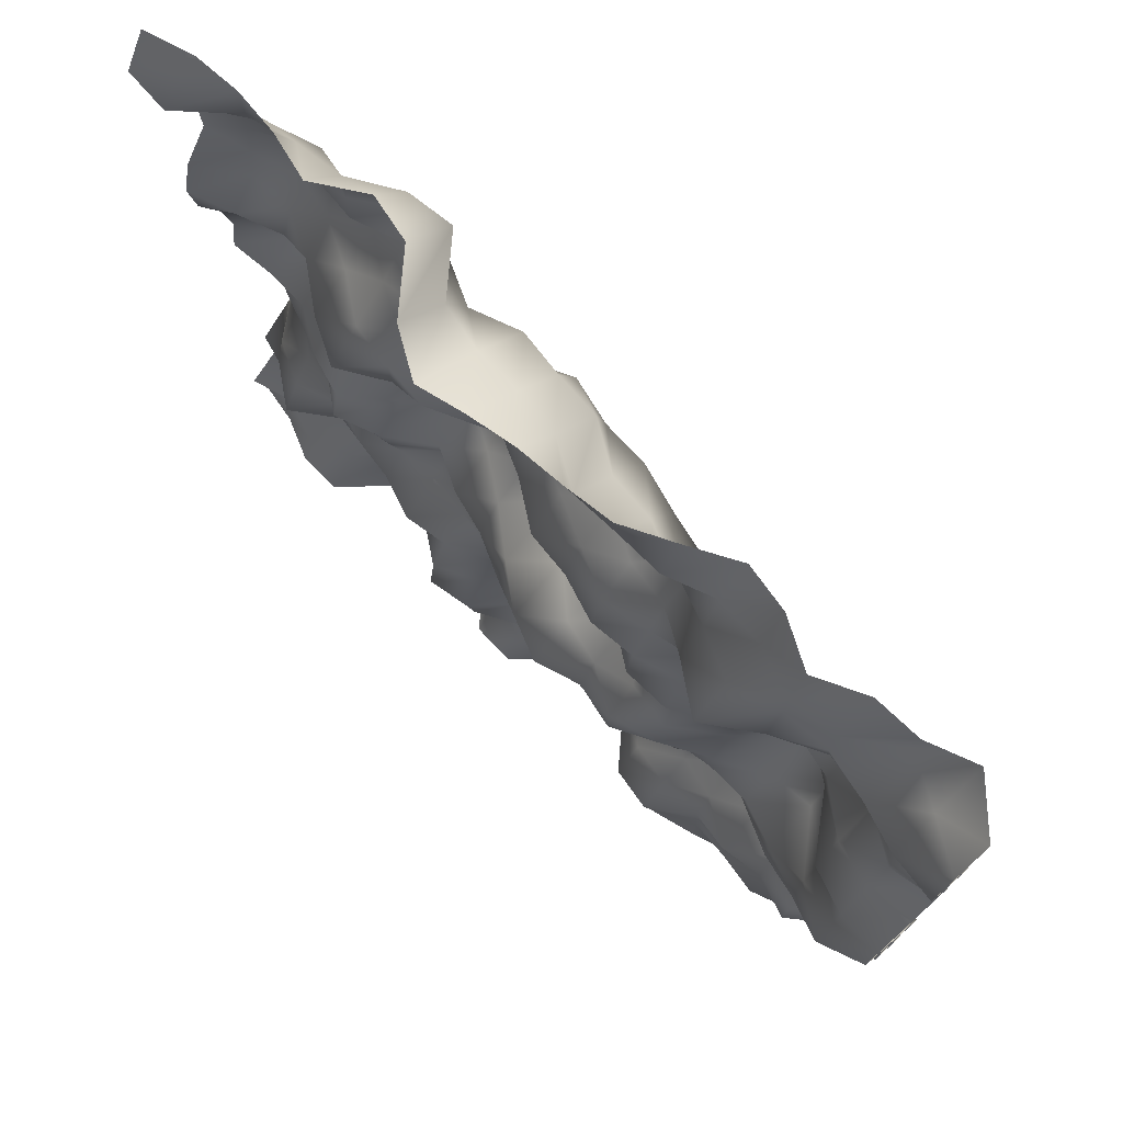
<metadata>
{"format":"obj","ext":"obj","renderer":"f3d","projection":"perspective","resolution":1024,"background":"white","views":[{"elev":75.5,"azim":-131.8,"up":"+Z"}]}
</metadata>
<code>
o TerrainMesh
v -5 -0.4023 -5
v -4.5 -0.1709 -5
v -4 -0.595 -5
v -3.5 -0.4744 -5
v -3 -0.06775 -5
v -2.5 0.1894 -5
v -2 0.3524 -5
v -1.5 0.1559 -5
v -1 -0.4549 -5
v -0.5 -0.7425 -5
v 0 -0.1369 -5
v 0.5 0.4115 -5
v 1 0.4266 -5
v 1.5 -0.1065 -5
v 2 -0.5839 -5
v 2.5 -0.5591 -5
v 3 0.005501 -5
v 3.5 0.5705 -5
v 4 0.5901 -5
v 4.5 0.4077 -5
v 5 0.3456 -5
v -5 -0.6519 -4.5
v -4.5 -0.6491 -4.5
v -4 -0.349 -4.5
v -3.5 -0.1002 -4.5
v -3 0.08712 -4.5
v -2.5 0.1546 -4.5
v -2 0.4388 -4.5
v -1.5 0.147 -4.5
v -1 -0.2025 -4.5
v -0.5 -0.3496 -4.5
v 0 -0.04694 -4.5
v 0.5 0.229 -4.5
v 1 0.09632 -4.5
v 1.5 -0.3467 -4.5
v 2 -0.5191 -4.5
v 2.5 -0.7162 -4.5
v 3 -0.2645 -4.5
v 3.5 0.2146 -4.5
v 4 0.4557 -4.5
v 4.5 0.3057 -4.5
v 5 0.483 -4.5
v -5 -0.6286 -4
v -4.5 -0.366 -4
v -4 0.06779 -4
v -3.5 0.2834 -4
v -3 0.235 -4
v -2.5 0.1764 -4
v -2 0.5313 -4
v -1.5 0.4755 -4
v -1 -0.05227 -4
v -0.5 -0.2546 -4
v 0 -0.03719 -4
v 0.5 0.1544 -4
v 1 0.4628 -4
v 1.5 0.06376 -4
v 2 -0.5028 -4
v 2.5 -0.6195 -4
v 3 -0.2432 -4
v 3.5 -0.2433 -4
v 4 -0.1416 -4
v 4.5 -0.07881 -4
v 5 -0.04072 -4
v -5 -0.1813 -3.5
v -4.5 -0.09386 -3.5
v -4 0.09793 -3.5
v -3.5 0.1289 -3.5
v -3 0.1205 -3.5
v -2.5 0.2143 -3.5
v -2 0.2456 -3.5
v -1.5 0.1939 -3.5
v -1 -0.2465 -3.5
v -0.5 -0.2732 -3.5
v 0 -0.2771 -3.5
v 0.5 -0.1064 -3.5
v 1 0.5477 -3.5
v 1.5 0.665 -3.5
v 2 -0.1728 -3.5
v 2.5 -0.313 -3.5
v 3 -0.2004 -3.5
v 3.5 0.05552 -3.5
v 4 0.05573 -3.5
v 4.5 0.08914 -3.5
v 5 0.1733 -3.5
v -5 -0.07644 -3
v -4.5 -0.08262 -3
v -4 0.3614 -3
v -3.5 0.2305 -3
v -3 0.3316 -3
v -2.5 0.04593 -3
v -2 -0.03097 -3
v -1.5 -0.2587 -3
v -1 -0.2448 -3
v -0.5 -0.06082 -3
v 0 -0.4151 -3
v 0.5 -0.3823 -3
v 1 0.2928 -3
v 1.5 0.5901 -3
v 2 0.2972 -3
v 2.5 -0.03743 -3
v 3 0.05911 -3
v 3.5 0.2252 -3
v 4 0.6318 -3
v 4.5 0.3204 -3
v 5 -0.2806 -3
v -5 -0.2572 -2.5
v -4.5 -0.06171 -2.5
v -4 0.2582 -2.5
v -3.5 0.05263 -2.5
v -3 -0.1441 -2.5
v -2.5 -0.3476 -2.5
v -2 -0.2987 -2.5
v -1.5 -0.3068 -2.5
v -1 0.06627 -2.5
v -0.5 -0.1364 -2.5
v 0 -0.5354 -2.5
v 0.5 -0.4145 -2.5
v 1 0.1515 -2.5
v 1.5 0.3991 -2.5
v 2 0.5112 -2.5
v 2.5 0.3728 -2.5
v 3 0.3329 -2.5
v 3.5 0.2094 -2.5
v 4 0.4143 -2.5
v 4.5 0.2129 -2.5
v 5 -0.4679 -2.5
v -5 -0.5448 -2
v -4.5 -0.3072 -2
v -4 -0.2877 -2
v -3.5 -0.3434 -2
v -3 -0.3226 -2
v -2.5 -0.6243 -2
v -2 -0.3715 -2
v -1.5 -0.07013 -2
v -1 0.07159 -2
v -0.5 -0.2418 -2
v 0 -0.7239 -2
v 0.5 -0.4459 -2
v 1 0.1481 -2
v 1.5 0.09785 -2
v 2 0.07635 -2
v 2.5 0.1289 -2
v 3 0.2579 -2
v 3.5 0.2346 -2
v 4 0.1844 -2
v 4.5 -0.1692 -2
v 5 -0.3213 -2
v -5 -0.3705 -1.5
v -4.5 -0.5481 -1.5
v -4 -0.4187 -1.5
v -3.5 -0.1022 -1.5
v -3 -0.2491 -1.5
v -2.5 -0.3726 -1.5
v -2 0.2105 -1.5
v -1.5 0.2839 -1.5
v -1 0.3385 -1.5
v -0.5 0.1579 -1.5
v 0 -0.2071 -1.5
v 0.5 -0.06168 -1.5
v 1 0.1046 -1.5
v 1.5 -0.1005 -1.5
v 2 -0.1873 -1.5
v 2.5 0.2531 -1.5
v 3 0.3714 -1.5
v 3.5 0.1134 -1.5
v 4 0.1014 -1.5
v 4.5 -0.09387 -1.5
v 5 -0.09764 -1.5
v -5 -0.1211 -1
v -4.5 0.06862 -1
v -4 -0.03089 -1
v -3.5 0.3433 -1
v -3 0.1553 -1
v -2.5 -0.04386 -1
v -2 0.2377 -1
v -1.5 0.5756 -1
v -1 0.5693 -1
v -0.5 0.5588 -1
v 0 0.455 -1
v 0.5 0.4498 -1
v 1 0.2573 -1
v 1.5 0.1598 -1
v 2 -0.04821 -1
v 2.5 0.3479 -1
v 3 0.5617 -1
v 3.5 0.2481 -1
v 4 0.1566 -1
v 4.5 0.004654 -1
v 5 0.02491 -1
v -5 0.06921 -0.5
v -4.5 0.5131 -0.5
v -4 0.4989 -0.5
v -3.5 0.3362 -0.5
v -3 0.1899 -0.5
v -2.5 0.2175 -0.5
v -2 0.302 -0.5
v -1.5 0.7153 -0.5
v -1 0.6335 -0.5
v -0.5 0.8224 -0.5
v 0 0.6554 -0.5
v 0.5 0.3281 -0.5
v 1 -0.01528 -0.5
v 1.5 -0.3061 -0.5
v 2 -0.5419 -0.5
v 2.5 0.008823 -0.5
v 3 0.4732 -0.5
v 3.5 0.3546 -0.5
v 4 0.08512 -0.5
v 4.5 0.1117 -0.5
v 5 0.1876 -0.5
v -5 0.3651 0
v -4.5 0.7064 0
v -4 0.3918 0
v -3.5 -0.1715 0
v -3 -0.09679 0
v -2.5 0.227 0
v -2 0.5368 0
v -1.5 0.7077 0
v -1 0.4508 0
v -0.5 0.3667 0
v 0 0 0
v 0.5 -0.402 0
v 1 -0.4302 0
v 1.5 -0.6144 0
v 2 -0.781 0
v 2.5 -0.4462 0
v 3 0.1017 0
v 3.5 0.05666 0
v 4 -0.3295 0
v 4.5 -0.1936 0
v 5 0.125 0
v -5 0.5757 0.5
v -4.5 0.5195 0.5
v -4 0.1809 0.5
v -3.5 -0.3844 0.5
v -3 -0.584 0.5
v -2.5 0.03039 0.5
v -2 0.4479 0.5
v -1.5 0.3988 0.5
v -1 -0.07306 0.5
v -0.5 -0.3577 0.5
v 0 -0.6089 0.5
v 0.5 -0.8224 0.5
v 1 -0.6353 0.5
v 1.5 -0.6497 0.5
v 2 -0.5843 0.5
v 2.5 -0.5647 0.5
v 3 -0.1076 0.5
v 3.5 -0.164 0.5
v 4 -0.5074 0.5
v 4.5 -0.3333 0.5
v 5 0.2238 0.5
v -5 0.4971 1
v -4.5 0.5026 1
v -4 0.3632 1
v -3.5 -0.2323 1
v -3 -0.5862 1
v -2.5 -0.009037 1
v -2 0.3574 1
v -1.5 0.01154 1
v -1 -0.1624 1
v -0.5 -0.4384 1
v 0 -0.3516 1
v 0.5 -0.572 1
v 1 -0.5693 1
v 1.5 -0.6471 1
v 2 -0.4464 1
v 2.5 -0.3276 1
v 3 -0.1488 1
v 3.5 -0.2596 1
v 4 -0.174 1
v 4.5 0.008652 1
v 5 0.4355 1
v -5 0.1505 1.5
v -4.5 0.2245 1.5
v -4 0.1328 1.5
v -3.5 -0.1997 1.5
v -3 -0.2768 1.5
v -2.5 0.1473 1.5
v -2 0.4784 1.5
v -1.5 0.5195 1.5
v -1 0.2364 1.5
v -0.5 0.06557 1.5
v 0 0.142 1.5
v 0.5 -0.1155 1.5
v 1 -0.3171 1.5
v 1.5 -0.2839 1.5
v 2 -0.1888 1.5
v 2.5 -0.1494 1.5
v 3 -0.01425 1.5
v 3.5 0.07088 1.5
v 4 0.08218 1.5
v 4.5 0.2994 1.5
v 5 0.5029 1.5
v -5 -0.2296 2
v -4.5 0.04251 2
v -4 -0.2198 2
v -3.5 -0.5505 2
v -3 -0.387 2
v -2.5 -0.2093 2
v -2 0.252 2
v -1.5 0.4554 2
v -1 0.5291 2
v -0.5 0.4038 2
v 0 0.3802 2
v 0.5 0.09591 2
v 1 -0.09373 2
v 1.5 0.2032 2
v 2 0.3715 2
v 2.5 0.7043 2
v 3 0.4856 2
v 3.5 0.1704 2
v 4 -0.06145 2
v 4.5 0.00027 2
v 5 0.4018 2
v -5 0.01557 2.5
v -4.5 0.1054 2.5
v -4 -0.2465 2.5
v -3.5 -0.5597 2.5
v -3 -0.5505 2.5
v -2.5 -0.2753 2.5
v -2 0.0816 2.5
v -1.5 0.2701 2.5
v -1 0.3909 2.5
v -0.5 0.203 2.5
v 0 0.006326 2.5
v 0.5 -0.1413 2.5
v 1 0.1403 2.5
v 1.5 0.4024 2.5
v 2 0.3903 2.5
v 2.5 0.3476 2.5
v 3 0.05178 2.5
v 3.5 -0.1604 2.5
v 4 -0.2421 2.5
v 4.5 -0.05494 2.5
v 5 0.1135 2.5
v -5 -0.04185 3
v -4.5 0.01307 3
v -4 -0.3111 3
v -3.5 -0.2469 3
v -3 -0.05899 3
v -2.5 0.3393 3
v -2 0.2312 3
v -1.5 0.1067 3
v -1 0.06012 3
v -0.5 -0.1678 3
v 0 -0.3262 3
v 0.5 -0.5443 3
v 1 -0.1104 3
v 1.5 0.08112 3
v 2 0.1891 3
v 2.5 -0.03184 3
v 3 -0.3316 3
v 3.5 -0.2497 3
v 4 -0.3787 3
v 4.5 -0.07414 3
v 5 0.1249 3
v -5 -0.1841 3.5
v -4.5 0.06142 3.5
v -4 -0.03702 3.5
v -3.5 0.02533 3.5
v -3 0.3135 3.5
v -2.5 0.7105 3.5
v -2 0.4078 3.5
v -1.5 -0.3513 3.5
v -1 -0.4349 3.5
v -0.5 -0.5437 3.5
v 0 -0.5342 3.5
v 0.5 -0.6254 3.5
v 1 -0.3583 3.5
v 1.5 -0.06159 3.5
v 2 -0.01074 3.5
v 2.5 -0.3142 3.5
v 3 -0.112 3.5
v 3.5 -0.1289 3.5
v 4 -0.167 3.5
v 4.5 -0.07705 3.5
v 5 -0.02185 3.5
v -5 0.3439 4
v -4.5 0.3128 4
v -4 0.186 4
v -3.5 0.1083 4
v -3 0.1656 4
v -2.5 0.3518 4
v -2 0.1664 4
v -1.5 0.02542 4
v -1 -0.1383 4
v -0.5 -0.152 4
v 0 -0.4086 4
v 0.5 -0.416 4
v 1 -0.4504 4
v 1.5 -0.2363 4
v 2 -0.4331 4
v 2.5 -0.4836 4
v 3 -0.1061 4
v 3.5 -0.2552 4
v 4 -0.06779 4
v 4.5 0.2877 4
v 5 0.4494 4
v -5 0.1723 4.5
v -4.5 -0.08502 4.5
v -4 -0.3279 4.5
v -3.5 0.07154 4.5
v -3 0.165 4.5
v -2.5 0.01393 4.5
v -2 0.009839 4.5
v -1.5 0.2287 4.5
v -1 0.2631 4.5
v -0.5 0.3088 4.5
v 0 0.07028 4.5
v 0.5 0.03855 4.5
v 1 0.06858 4.5
v 1.5 -0.002044 4.5
v 2 -0.5312 4.5
v 2.5 -0.4407 4.5
v 3 -0.1093 4.5
v 3.5 -0.01836 4.5
v 4 0.139 4.5
v 4.5 0.6491 4.5
v 5 0.6489 4.5
v -5 -0.1276 5
v -4.5 -0.5358 5
v -4 -0.3125 5
v -3.5 -0.2695 5
v -3 0.008302 5
v -2.5 -0.2171 5
v -2 -0.2689 5
v -1.5 0.03767 5
v -1 0.324 5
v -0.5 0.4165 5
v 0 0.4863 5
v 0.5 0.6063 5
v 1 0.7604 5
v 1.5 0.5112 5
v 2 -0.01792 5
v 2.5 -0.09342 5
v 3 0.2673 5
v 3.5 0.1731 5
v 4 0.1527 5
v 4.5 0.2151 5
v 5 0.4023 5
f 1 2 22
f 2 23 22
f 2 3 23
f 3 24 23
f 3 4 24
f 4 25 24
f 4 5 25
f 5 26 25
f 5 6 26
f 6 27 26
f 6 7 27
f 7 28 27
f 7 8 28
f 8 29 28
f 8 9 29
f 9 30 29
f 9 10 30
f 10 31 30
f 10 11 31
f 11 32 31
f 11 12 32
f 12 33 32
f 12 13 33
f 13 34 33
f 13 14 34
f 14 35 34
f 14 15 35
f 15 36 35
f 15 16 36
f 16 37 36
f 16 17 37
f 17 38 37
f 17 18 38
f 18 39 38
f 18 19 39
f 19 40 39
f 19 20 40
f 20 41 40
f 20 21 41
f 21 42 41
f 22 23 43
f 23 44 43
f 23 24 44
f 24 45 44
f 24 25 45
f 25 46 45
f 25 26 46
f 26 47 46
f 26 27 47
f 27 48 47
f 27 28 48
f 28 49 48
f 28 29 49
f 29 50 49
f 29 30 50
f 30 51 50
f 30 31 51
f 31 52 51
f 31 32 52
f 32 53 52
f 32 33 53
f 33 54 53
f 33 34 54
f 34 55 54
f 34 35 55
f 35 56 55
f 35 36 56
f 36 57 56
f 36 37 57
f 37 58 57
f 37 38 58
f 38 59 58
f 38 39 59
f 39 60 59
f 39 40 60
f 40 61 60
f 40 41 61
f 41 62 61
f 41 42 62
f 42 63 62
f 43 44 64
f 44 65 64
f 44 45 65
f 45 66 65
f 45 46 66
f 46 67 66
f 46 47 67
f 47 68 67
f 47 48 68
f 48 69 68
f 48 49 69
f 49 70 69
f 49 50 70
f 50 71 70
f 50 51 71
f 51 72 71
f 51 52 72
f 52 73 72
f 52 53 73
f 53 74 73
f 53 54 74
f 54 75 74
f 54 55 75
f 55 76 75
f 55 56 76
f 56 77 76
f 56 57 77
f 57 78 77
f 57 58 78
f 58 79 78
f 58 59 79
f 59 80 79
f 59 60 80
f 60 81 80
f 60 61 81
f 61 82 81
f 61 62 82
f 62 83 82
f 62 63 83
f 63 84 83
f 64 65 85
f 65 86 85
f 65 66 86
f 66 87 86
f 66 67 87
f 67 88 87
f 67 68 88
f 68 89 88
f 68 69 89
f 69 90 89
f 69 70 90
f 70 91 90
f 70 71 91
f 71 92 91
f 71 72 92
f 72 93 92
f 72 73 93
f 73 94 93
f 73 74 94
f 74 95 94
f 74 75 95
f 75 96 95
f 75 76 96
f 76 97 96
f 76 77 97
f 77 98 97
f 77 78 98
f 78 99 98
f 78 79 99
f 79 100 99
f 79 80 100
f 80 101 100
f 80 81 101
f 81 102 101
f 81 82 102
f 82 103 102
f 82 83 103
f 83 104 103
f 83 84 104
f 84 105 104
f 85 86 106
f 86 107 106
f 86 87 107
f 87 108 107
f 87 88 108
f 88 109 108
f 88 89 109
f 89 110 109
f 89 90 110
f 90 111 110
f 90 91 111
f 91 112 111
f 91 92 112
f 92 113 112
f 92 93 113
f 93 114 113
f 93 94 114
f 94 115 114
f 94 95 115
f 95 116 115
f 95 96 116
f 96 117 116
f 96 97 117
f 97 118 117
f 97 98 118
f 98 119 118
f 98 99 119
f 99 120 119
f 99 100 120
f 100 121 120
f 100 101 121
f 101 122 121
f 101 102 122
f 102 123 122
f 102 103 123
f 103 124 123
f 103 104 124
f 104 125 124
f 104 105 125
f 105 126 125
f 106 107 127
f 107 128 127
f 107 108 128
f 108 129 128
f 108 109 129
f 109 130 129
f 109 110 130
f 110 131 130
f 110 111 131
f 111 132 131
f 111 112 132
f 112 133 132
f 112 113 133
f 113 134 133
f 113 114 134
f 114 135 134
f 114 115 135
f 115 136 135
f 115 116 136
f 116 137 136
f 116 117 137
f 117 138 137
f 117 118 138
f 118 139 138
f 118 119 139
f 119 140 139
f 119 120 140
f 120 141 140
f 120 121 141
f 121 142 141
f 121 122 142
f 122 143 142
f 122 123 143
f 123 144 143
f 123 124 144
f 124 145 144
f 124 125 145
f 125 146 145
f 125 126 146
f 126 147 146
f 127 128 148
f 128 149 148
f 128 129 149
f 129 150 149
f 129 130 150
f 130 151 150
f 130 131 151
f 131 152 151
f 131 132 152
f 132 153 152
f 132 133 153
f 133 154 153
f 133 134 154
f 134 155 154
f 134 135 155
f 135 156 155
f 135 136 156
f 136 157 156
f 136 137 157
f 137 158 157
f 137 138 158
f 138 159 158
f 138 139 159
f 139 160 159
f 139 140 160
f 140 161 160
f 140 141 161
f 141 162 161
f 141 142 162
f 142 163 162
f 142 143 163
f 143 164 163
f 143 144 164
f 144 165 164
f 144 145 165
f 145 166 165
f 145 146 166
f 146 167 166
f 146 147 167
f 147 168 167
f 148 149 169
f 149 170 169
f 149 150 170
f 150 171 170
f 150 151 171
f 151 172 171
f 151 152 172
f 152 173 172
f 152 153 173
f 153 174 173
f 153 154 174
f 154 175 174
f 154 155 175
f 155 176 175
f 155 156 176
f 156 177 176
f 156 157 177
f 157 178 177
f 157 158 178
f 158 179 178
f 158 159 179
f 159 180 179
f 159 160 180
f 160 181 180
f 160 161 181
f 161 182 181
f 161 162 182
f 162 183 182
f 162 163 183
f 163 184 183
f 163 164 184
f 164 185 184
f 164 165 185
f 165 186 185
f 165 166 186
f 166 187 186
f 166 167 187
f 167 188 187
f 167 168 188
f 168 189 188
f 169 170 190
f 170 191 190
f 170 171 191
f 171 192 191
f 171 172 192
f 172 193 192
f 172 173 193
f 173 194 193
f 173 174 194
f 174 195 194
f 174 175 195
f 175 196 195
f 175 176 196
f 176 197 196
f 176 177 197
f 177 198 197
f 177 178 198
f 178 199 198
f 178 179 199
f 179 200 199
f 179 180 200
f 180 201 200
f 180 181 201
f 181 202 201
f 181 182 202
f 182 203 202
f 182 183 203
f 183 204 203
f 183 184 204
f 184 205 204
f 184 185 205
f 185 206 205
f 185 186 206
f 186 207 206
f 186 187 207
f 187 208 207
f 187 188 208
f 188 209 208
f 188 189 209
f 189 210 209
f 190 191 211
f 191 212 211
f 191 192 212
f 192 213 212
f 192 193 213
f 193 214 213
f 193 194 214
f 194 215 214
f 194 195 215
f 195 216 215
f 195 196 216
f 196 217 216
f 196 197 217
f 197 218 217
f 197 198 218
f 198 219 218
f 198 199 219
f 199 220 219
f 199 200 220
f 200 221 220
f 200 201 221
f 201 222 221
f 201 202 222
f 202 223 222
f 202 203 223
f 203 224 223
f 203 204 224
f 204 225 224
f 204 205 225
f 205 226 225
f 205 206 226
f 206 227 226
f 206 207 227
f 207 228 227
f 207 208 228
f 208 229 228
f 208 209 229
f 209 230 229
f 209 210 230
f 210 231 230
f 211 212 232
f 212 233 232
f 212 213 233
f 213 234 233
f 213 214 234
f 214 235 234
f 214 215 235
f 215 236 235
f 215 216 236
f 216 237 236
f 216 217 237
f 217 238 237
f 217 218 238
f 218 239 238
f 218 219 239
f 219 240 239
f 219 220 240
f 220 241 240
f 220 221 241
f 221 242 241
f 221 222 242
f 222 243 242
f 222 223 243
f 223 244 243
f 223 224 244
f 224 245 244
f 224 225 245
f 225 246 245
f 225 226 246
f 226 247 246
f 226 227 247
f 227 248 247
f 227 228 248
f 228 249 248
f 228 229 249
f 229 250 249
f 229 230 250
f 230 251 250
f 230 231 251
f 231 252 251
f 232 233 253
f 233 254 253
f 233 234 254
f 234 255 254
f 234 235 255
f 235 256 255
f 235 236 256
f 236 257 256
f 236 237 257
f 237 258 257
f 237 238 258
f 238 259 258
f 238 239 259
f 239 260 259
f 239 240 260
f 240 261 260
f 240 241 261
f 241 262 261
f 241 242 262
f 242 263 262
f 242 243 263
f 243 264 263
f 243 244 264
f 244 265 264
f 244 245 265
f 245 266 265
f 245 246 266
f 246 267 266
f 246 247 267
f 247 268 267
f 247 248 268
f 248 269 268
f 248 249 269
f 249 270 269
f 249 250 270
f 250 271 270
f 250 251 271
f 251 272 271
f 251 252 272
f 252 273 272
f 253 254 274
f 254 275 274
f 254 255 275
f 255 276 275
f 255 256 276
f 256 277 276
f 256 257 277
f 257 278 277
f 257 258 278
f 258 279 278
f 258 259 279
f 259 280 279
f 259 260 280
f 260 281 280
f 260 261 281
f 261 282 281
f 261 262 282
f 262 283 282
f 262 263 283
f 263 284 283
f 263 264 284
f 264 285 284
f 264 265 285
f 265 286 285
f 265 266 286
f 266 287 286
f 266 267 287
f 267 288 287
f 267 268 288
f 268 289 288
f 268 269 289
f 269 290 289
f 269 270 290
f 270 291 290
f 270 271 291
f 271 292 291
f 271 272 292
f 272 293 292
f 272 273 293
f 273 294 293
f 274 275 295
f 275 296 295
f 275 276 296
f 276 297 296
f 276 277 297
f 277 298 297
f 277 278 298
f 278 299 298
f 278 279 299
f 279 300 299
f 279 280 300
f 280 301 300
f 280 281 301
f 281 302 301
f 281 282 302
f 282 303 302
f 282 283 303
f 283 304 303
f 283 284 304
f 284 305 304
f 284 285 305
f 285 306 305
f 285 286 306
f 286 307 306
f 286 287 307
f 287 308 307
f 287 288 308
f 288 309 308
f 288 289 309
f 289 310 309
f 289 290 310
f 290 311 310
f 290 291 311
f 291 312 311
f 291 292 312
f 292 313 312
f 292 293 313
f 293 314 313
f 293 294 314
f 294 315 314
f 295 296 316
f 296 317 316
f 296 297 317
f 297 318 317
f 297 298 318
f 298 319 318
f 298 299 319
f 299 320 319
f 299 300 320
f 300 321 320
f 300 301 321
f 301 322 321
f 301 302 322
f 302 323 322
f 302 303 323
f 303 324 323
f 303 304 324
f 304 325 324
f 304 305 325
f 305 326 325
f 305 306 326
f 306 327 326
f 306 307 327
f 307 328 327
f 307 308 328
f 308 329 328
f 308 309 329
f 309 330 329
f 309 310 330
f 310 331 330
f 310 311 331
f 311 332 331
f 311 312 332
f 312 333 332
f 312 313 333
f 313 334 333
f 313 314 334
f 314 335 334
f 314 315 335
f 315 336 335
f 316 317 337
f 317 338 337
f 317 318 338
f 318 339 338
f 318 319 339
f 319 340 339
f 319 320 340
f 320 341 340
f 320 321 341
f 321 342 341
f 321 322 342
f 322 343 342
f 322 323 343
f 323 344 343
f 323 324 344
f 324 345 344
f 324 325 345
f 325 346 345
f 325 326 346
f 326 347 346
f 326 327 347
f 327 348 347
f 327 328 348
f 328 349 348
f 328 329 349
f 329 350 349
f 329 330 350
f 330 351 350
f 330 331 351
f 331 352 351
f 331 332 352
f 332 353 352
f 332 333 353
f 333 354 353
f 333 334 354
f 334 355 354
f 334 335 355
f 335 356 355
f 335 336 356
f 336 357 356
f 337 338 358
f 338 359 358
f 338 339 359
f 339 360 359
f 339 340 360
f 340 361 360
f 340 341 361
f 341 362 361
f 341 342 362
f 342 363 362
f 342 343 363
f 343 364 363
f 343 344 364
f 344 365 364
f 344 345 365
f 345 366 365
f 345 346 366
f 346 367 366
f 346 347 367
f 347 368 367
f 347 348 368
f 348 369 368
f 348 349 369
f 349 370 369
f 349 350 370
f 350 371 370
f 350 351 371
f 351 372 371
f 351 352 372
f 352 373 372
f 352 353 373
f 353 374 373
f 353 354 374
f 354 375 374
f 354 355 375
f 355 376 375
f 355 356 376
f 356 377 376
f 356 357 377
f 357 378 377
f 358 359 379
f 359 380 379
f 359 360 380
f 360 381 380
f 360 361 381
f 361 382 381
f 361 362 382
f 362 383 382
f 362 363 383
f 363 384 383
f 363 364 384
f 364 385 384
f 364 365 385
f 365 386 385
f 365 366 386
f 366 387 386
f 366 367 387
f 367 388 387
f 367 368 388
f 368 389 388
f 368 369 389
f 369 390 389
f 369 370 390
f 370 391 390
f 370 371 391
f 371 392 391
f 371 372 392
f 372 393 392
f 372 373 393
f 373 394 393
f 373 374 394
f 374 395 394
f 374 375 395
f 375 396 395
f 375 376 396
f 376 397 396
f 376 377 397
f 377 398 397
f 377 378 398
f 378 399 398
f 379 380 400
f 380 401 400
f 380 381 401
f 381 402 401
f 381 382 402
f 382 403 402
f 382 383 403
f 383 404 403
f 383 384 404
f 384 405 404
f 384 385 405
f 385 406 405
f 385 386 406
f 386 407 406
f 386 387 407
f 387 408 407
f 387 388 408
f 388 409 408
f 388 389 409
f 389 410 409
f 389 390 410
f 390 411 410
f 390 391 411
f 391 412 411
f 391 392 412
f 392 413 412
f 392 393 413
f 393 414 413
f 393 394 414
f 394 415 414
f 394 395 415
f 395 416 415
f 395 396 416
f 396 417 416
f 396 397 417
f 397 418 417
f 397 398 418
f 398 419 418
f 398 399 419
f 399 420 419
f 400 401 421
f 401 422 421
f 401 402 422
f 402 423 422
f 402 403 423
f 403 424 423
f 403 404 424
f 404 425 424
f 404 405 425
f 405 426 425
f 405 406 426
f 406 427 426
f 406 407 427
f 407 428 427
f 407 408 428
f 408 429 428
f 408 409 429
f 409 430 429
f 409 410 430
f 410 431 430
f 410 411 431
f 411 432 431
f 411 412 432
f 412 433 432
f 412 413 433
f 413 434 433
f 413 414 434
f 414 435 434
f 414 415 435
f 415 436 435
f 415 416 436
f 416 437 436
f 416 417 437
f 417 438 437
f 417 418 438
f 418 439 438
f 418 419 439
f 419 440 439
f 419 420 440
f 420 441 440

</code>
